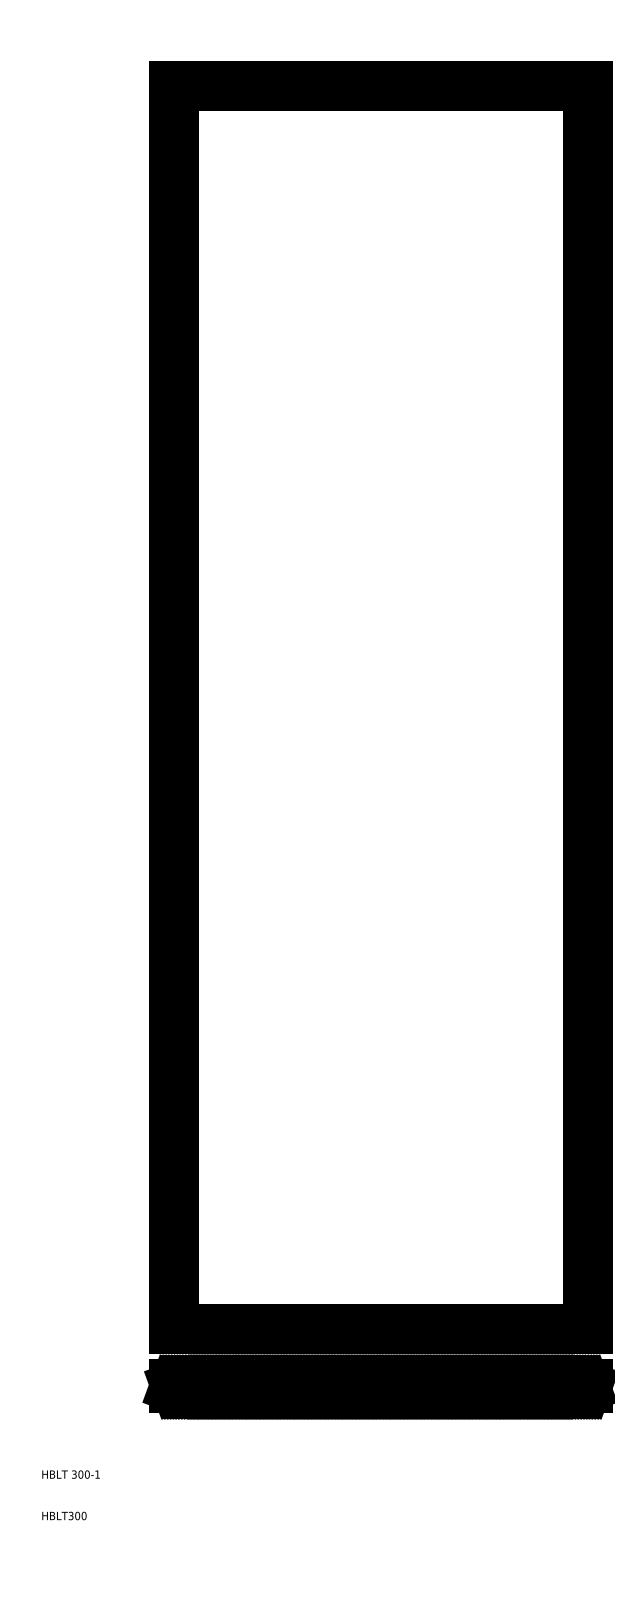
<metadata>
{"format":"dxf","ext":"dxf","renderer":"ezdxf+matplotlib","layout":"modelspace","background":"white","min_lineweight":24,"dpi":150}
</metadata>
<code>
0
SECTION
2
ENTITIES
0
TEXT
8
0
10
10
20
10
30
0
40
2
1
HBLT300
0
TEXT
8
0
10
10
20
20
30
0
40
2
1
HBLT 300-1
0
LINE
8
0
10
41.98
20
356.3
30
0
11
142
21
356.3
31
0
0
LINE
8
0
10
41.98
20
42.32
30
0
11
142
21
42.32
31
0
0
LINE
8
0
10
41.98
20
41.98
30
0
11
142
21
41.98
31
0
0
LINE
8
0
10
41.98
20
42.88
30
0
11
142
21
42.88
31
0
0
LINE
8
0
10
41.98
20
56.25
30
0
11
142
21
56.25
31
0
0
LINE
8
0
10
41.98
20
356.3
30
0
11
41.98
21
56.25
31
0
0
LINE
8
0
10
42.82
20
41.98
30
0
11
42.95
21
42.32
31
0
0
LINE
8
0
10
42.52
20
42.32
30
0
11
42.65
21
41.98
31
0
0
LINE
8
0
10
42.14
20
41.98
30
0
11
42.26
21
42.32
31
0
0
LINE
8
0
10
41.98
20
42.88
30
0
11
41.98
21
41.98
31
0
0
LINE
8
0
10
45.25
20
42.32
30
0
11
45.37
21
41.98
31
0
0
LINE
8
0
10
46.23
20
41.98
30
0
11
46.36
21
42.32
31
0
0
LINE
8
0
10
46.61
20
42.32
30
0
11
46.74
21
41.98
31
0
0
LINE
8
0
10
45.93
20
42.32
30
0
11
46.06
21
41.98
31
0
0
LINE
8
0
10
45.55
20
41.98
30
0
11
45.67
21
42.32
31
0
0
LINE
8
0
10
46.91
20
41.98
30
0
11
47.04
21
42.32
31
0
0
LINE
8
0
10
43.2
20
42.32
30
0
11
43.33
21
41.98
31
0
0
LINE
8
0
10
43.89
20
42.32
30
0
11
44.01
21
41.98
31
0
0
LINE
8
0
10
43.5
20
41.98
30
0
11
43.63
21
42.32
31
0
0
LINE
8
0
10
44.87
20
41.98
30
0
11
44.99
21
42.32
31
0
0
LINE
8
0
10
44.57
20
42.32
30
0
11
44.69
21
41.98
31
0
0
LINE
8
0
10
44.19
20
41.98
30
0
11
44.31
21
42.32
31
0
0
LINE
8
0
10
49.34
20
42.32
30
0
11
49.46
21
41.98
31
0
0
LINE
8
0
10
50.32
20
41.98
30
0
11
50.45
21
42.32
31
0
0
LINE
8
0
10
50.7
20
42.32
30
0
11
50.83
21
41.98
31
0
0
LINE
8
0
10
50.02
20
42.32
30
0
11
50.15
21
41.98
31
0
0
LINE
8
0
10
49.64
20
41.98
30
0
11
49.76
21
42.32
31
0
0
LINE
8
0
10
51
20
41.98
30
0
11
51.13
21
42.32
31
0
0
LINE
8
0
10
47.59
20
41.98
30
0
11
47.72
21
42.32
31
0
0
LINE
8
0
10
47.98
20
42.32
30
0
11
48.1
21
41.98
31
0
0
LINE
8
0
10
47.29
20
42.32
30
0
11
47.42
21
41.98
31
0
0
LINE
8
0
10
48.96
20
41.98
30
0
11
49.08
21
42.32
31
0
0
LINE
8
0
10
48.66
20
42.32
30
0
11
48.78
21
41.98
31
0
0
LINE
8
0
10
48.28
20
41.98
30
0
11
48.4
21
42.32
31
0
0
LINE
8
0
10
53.43
20
42.32
30
0
11
53.55
21
41.98
31
0
0
LINE
8
0
10
55.09
20
41.98
30
0
11
55.22
21
42.32
31
0
0
LINE
8
0
10
54.41
20
41.98
30
0
11
54.54
21
42.32
31
0
0
LINE
8
0
10
54.79
20
42.32
30
0
11
54.92
21
41.98
31
0
0
LINE
8
0
10
54.11
20
42.32
30
0
11
54.24
21
41.98
31
0
0
LINE
8
0
10
53.73
20
41.98
30
0
11
53.85
21
42.32
31
0
0
LINE
8
0
10
51.69
20
41.98
30
0
11
51.81
21
42.32
31
0
0
LINE
8
0
10
52.07
20
42.32
30
0
11
52.19
21
41.98
31
0
0
LINE
8
0
10
51.39
20
42.32
30
0
11
51.51
21
41.98
31
0
0
LINE
8
0
10
53.05
20
41.98
30
0
11
53.17
21
42.32
31
0
0
LINE
8
0
10
52.75
20
42.32
30
0
11
52.87
21
41.98
31
0
0
LINE
8
0
10
52.37
20
41.98
30
0
11
52.49
21
42.32
31
0
0
LINE
8
0
10
59.18
20
41.98
30
0
11
59.31
21
42.32
31
0
0
LINE
8
0
10
57.82
20
41.98
30
0
11
57.95
21
42.32
31
0
0
LINE
8
0
10
58.2
20
42.32
30
0
11
58.33
21
41.98
31
0
0
LINE
8
0
10
58.88
20
42.32
30
0
11
59.01
21
41.98
31
0
0
LINE
8
0
10
58.5
20
41.98
30
0
11
58.63
21
42.32
31
0
0
LINE
8
0
10
57.52
20
42.32
30
0
11
57.65
21
41.98
31
0
0
LINE
8
0
10
55.48
20
42.32
30
0
11
55.6
21
41.98
31
0
0
LINE
8
0
10
55.78
20
41.98
30
0
11
55.9
21
42.32
31
0
0
LINE
8
0
10
56.46
20
41.98
30
0
11
56.58
21
42.32
31
0
0
LINE
8
0
10
56.84
20
42.32
30
0
11
56.96
21
41.98
31
0
0
LINE
8
0
10
57.14
20
41.98
30
0
11
57.26
21
42.32
31
0
0
LINE
8
0
10
56.16
20
42.32
30
0
11
56.28
21
41.98
31
0
0
LINE
8
0
10
63.28
20
41.98
30
0
11
63.4
21
42.32
31
0
0
LINE
8
0
10
61.91
20
41.98
30
0
11
62.04
21
42.32
31
0
0
LINE
8
0
10
62.29
20
42.32
30
0
11
62.42
21
41.98
31
0
0
LINE
8
0
10
62.98
20
42.32
30
0
11
63.1
21
41.98
31
0
0
LINE
8
0
10
62.59
20
41.98
30
0
11
62.72
21
42.32
31
0
0
LINE
8
0
10
61.61
20
42.32
30
0
11
61.74
21
41.98
31
0
0
LINE
8
0
10
59.57
20
42.32
30
0
11
59.69
21
41.98
31
0
0
LINE
8
0
10
59.87
20
41.98
30
0
11
59.99
21
42.32
31
0
0
LINE
8
0
10
60.55
20
41.98
30
0
11
60.67
21
42.32
31
0
0
LINE
8
0
10
60.93
20
42.32
30
0
11
61.05
21
41.98
31
0
0
LINE
8
0
10
61.23
20
41.98
30
0
11
61.35
21
42.32
31
0
0
LINE
8
0
10
60.25
20
42.32
30
0
11
60.37
21
41.98
31
0
0
LINE
8
0
10
66
20
41.98
30
0
11
66.13
21
42.32
31
0
0
LINE
8
0
10
66.38
20
42.32
30
0
11
66.51
21
41.98
31
0
0
LINE
8
0
10
66.68
20
41.98
30
0
11
66.81
21
42.32
31
0
0
LINE
8
0
10
65.7
20
42.32
30
0
11
65.83
21
41.98
31
0
0
LINE
8
0
10
67.37
20
41.98
30
0
11
67.49
21
42.32
31
0
0
LINE
8
0
10
67.07
20
42.32
30
0
11
67.19
21
41.98
31
0
0
LINE
8
0
10
63.66
20
42.32
30
0
11
63.78
21
41.98
31
0
0
LINE
8
0
10
63.96
20
41.98
30
0
11
64.08
21
42.32
31
0
0
LINE
8
0
10
64.34
20
42.32
30
0
11
64.46
21
41.98
31
0
0
LINE
8
0
10
65.32
20
41.98
30
0
11
65.44
21
42.32
31
0
0
LINE
8
0
10
65.02
20
42.32
30
0
11
65.14
21
41.98
31
0
0
LINE
8
0
10
64.64
20
41.98
30
0
11
64.76
21
42.32
31
0
0
LINE
8
0
10
70.09
20
41.98
30
0
11
70.22
21
42.32
31
0
0
LINE
8
0
10
70.47
20
42.32
30
0
11
70.6
21
41.98
31
0
0
LINE
8
0
10
70.77
20
41.98
30
0
11
70.9
21
42.32
31
0
0
LINE
8
0
10
69.79
20
42.32
30
0
11
69.92
21
41.98
31
0
0
LINE
8
0
10
71.46
20
41.98
30
0
11
71.58
21
42.32
31
0
0
LINE
8
0
10
71.16
20
42.32
30
0
11
71.28
21
41.98
31
0
0
LINE
8
0
10
68.73
20
41.98
30
0
11
68.85
21
42.32
31
0
0
LINE
8
0
10
69.11
20
42.32
30
0
11
69.24
21
41.98
31
0
0
LINE
8
0
10
69.41
20
41.98
30
0
11
69.54
21
42.32
31
0
0
LINE
8
0
10
67.75
20
42.32
30
0
11
67.87
21
41.98
31
0
0
LINE
8
0
10
68.43
20
42.32
30
0
11
68.55
21
41.98
31
0
0
LINE
8
0
10
68.05
20
41.98
30
0
11
68.17
21
42.32
31
0
0
LINE
8
0
10
74.18
20
41.98
30
0
11
74.31
21
42.32
31
0
0
LINE
8
0
10
74.57
20
42.32
30
0
11
74.69
21
41.98
31
0
0
LINE
8
0
10
74.87
20
41.98
30
0
11
74.99
21
42.32
31
0
0
LINE
8
0
10
73.88
20
42.32
30
0
11
74.01
21
41.98
31
0
0
LINE
8
0
10
75.55
20
41.98
30
0
11
75.67
21
42.32
31
0
0
LINE
8
0
10
75.25
20
42.32
30
0
11
75.37
21
41.98
31
0
0
LINE
8
0
10
72.82
20
41.98
30
0
11
72.94
21
42.32
31
0
0
LINE
8
0
10
73.2
20
42.32
30
0
11
73.33
21
41.98
31
0
0
LINE
8
0
10
73.5
20
41.98
30
0
11
73.63
21
42.32
31
0
0
LINE
8
0
10
71.84
20
42.32
30
0
11
71.96
21
41.98
31
0
0
LINE
8
0
10
72.52
20
42.32
30
0
11
72.64
21
41.98
31
0
0
LINE
8
0
10
72.14
20
41.98
30
0
11
72.26
21
42.32
31
0
0
LINE
8
0
10
77.97
20
42.32
30
0
11
78.1
21
41.98
31
0
0
LINE
8
0
10
78.96
20
41.98
30
0
11
79.08
21
42.32
31
0
0
LINE
8
0
10
78.66
20
42.32
30
0
11
78.78
21
41.98
31
0
0
LINE
8
0
10
78.27
20
41.98
30
0
11
78.4
21
42.32
31
0
0
LINE
8
0
10
79.34
20
42.32
30
0
11
79.46
21
41.98
31
0
0
LINE
8
0
10
79.64
20
41.98
30
0
11
79.76
21
42.32
31
0
0
LINE
8
0
10
75.93
20
42.32
30
0
11
76.05
21
41.98
31
0
0
LINE
8
0
10
76.61
20
42.32
30
0
11
76.73
21
41.98
31
0
0
LINE
8
0
10
76.23
20
41.98
30
0
11
76.35
21
42.32
31
0
0
LINE
8
0
10
77.59
20
41.98
30
0
11
77.72
21
42.32
31
0
0
LINE
8
0
10
77.29
20
42.32
30
0
11
77.42
21
41.98
31
0
0
LINE
8
0
10
76.91
20
41.98
30
0
11
77.03
21
42.32
31
0
0
LINE
8
0
10
82.06
20
42.32
30
0
11
82.19
21
41.98
31
0
0
LINE
8
0
10
83.05
20
41.98
30
0
11
83.17
21
42.32
31
0
0
LINE
8
0
10
82.75
20
42.32
30
0
11
82.87
21
41.98
31
0
0
LINE
8
0
10
82.36
20
41.98
30
0
11
82.49
21
42.32
31
0
0
LINE
8
0
10
83.43
20
42.32
30
0
11
83.55
21
41.98
31
0
0
LINE
8
0
10
83.73
20
41.98
30
0
11
83.85
21
42.32
31
0
0
LINE
8
0
10
80.32
20
41.98
30
0
11
80.44
21
42.32
31
0
0
LINE
8
0
10
80.7
20
42.32
30
0
11
80.83
21
41.98
31
0
0
LINE
8
0
10
80.02
20
42.32
30
0
11
80.14
21
41.98
31
0
0
LINE
8
0
10
81.68
20
41.98
30
0
11
81.81
21
42.32
31
0
0
LINE
8
0
10
81.38
20
42.32
30
0
11
81.51
21
41.98
31
0
0
LINE
8
0
10
81
20
41.98
30
0
11
81.13
21
42.32
31
0
0
LINE
8
0
10
142
20
356.3
30
0
11
142
21
56.25
31
0
0
LINE
8
0
10
116.8
20
42.32
30
0
11
117
21
41.98
31
0
0
LINE
8
0
10
86.16
20
42.32
30
0
11
86.28
21
41.98
31
0
0
LINE
8
0
10
87.82
20
41.98
30
0
11
87.94
21
42.32
31
0
0
LINE
8
0
10
87.14
20
41.98
30
0
11
87.26
21
42.32
31
0
0
LINE
8
0
10
87.52
20
42.32
30
0
11
87.64
21
41.98
31
0
0
LINE
8
0
10
86.84
20
42.32
30
0
11
86.96
21
41.98
31
0
0
LINE
8
0
10
86.46
20
41.98
30
0
11
86.58
21
42.32
31
0
0
LINE
8
0
10
84.41
20
41.98
30
0
11
84.53
21
42.32
31
0
0
LINE
8
0
10
84.79
20
42.32
30
0
11
84.92
21
41.98
31
0
0
LINE
8
0
10
84.11
20
42.32
30
0
11
84.23
21
41.98
31
0
0
LINE
8
0
10
85.77
20
41.98
30
0
11
85.9
21
42.32
31
0
0
LINE
8
0
10
85.47
20
42.32
30
0
11
85.6
21
41.98
31
0
0
LINE
8
0
10
85.09
20
41.98
30
0
11
85.22
21
42.32
31
0
0
LINE
8
0
10
91.91
20
41.98
30
0
11
92.03
21
42.32
31
0
0
LINE
8
0
10
90.55
20
41.98
30
0
11
90.67
21
42.32
31
0
0
LINE
8
0
10
90.93
20
42.32
30
0
11
91.05
21
41.98
31
0
0
LINE
8
0
10
91.61
20
42.32
30
0
11
91.73
21
41.98
31
0
0
LINE
8
0
10
91.23
20
41.98
30
0
11
91.35
21
42.32
31
0
0
LINE
8
0
10
90.25
20
42.32
30
0
11
90.37
21
41.98
31
0
0
LINE
8
0
10
88.2
20
42.32
30
0
11
88.32
21
41.98
31
0
0
LINE
8
0
10
88.5
20
41.98
30
0
11
88.62
21
42.32
31
0
0
LINE
8
0
10
89.18
20
41.98
30
0
11
89.31
21
42.32
31
0
0
LINE
8
0
10
89.56
20
42.32
30
0
11
89.69
21
41.98
31
0
0
LINE
8
0
10
89.86
20
41.98
30
0
11
89.99
21
42.32
31
0
0
LINE
8
0
10
88.88
20
42.32
30
0
11
89.01
21
41.98
31
0
0
LINE
8
0
10
96
20
41.98
30
0
11
96.12
21
42.32
31
0
0
LINE
8
0
10
94.64
20
41.98
30
0
11
94.76
21
42.32
31
0
0
LINE
8
0
10
95.02
20
42.32
30
0
11
95.14
21
41.98
31
0
0
LINE
8
0
10
95.7
20
42.32
30
0
11
95.82
21
41.98
31
0
0
LINE
8
0
10
95.32
20
41.98
30
0
11
95.44
21
42.32
31
0
0
LINE
8
0
10
94.34
20
42.32
30
0
11
94.46
21
41.98
31
0
0
LINE
8
0
10
92.29
20
42.32
30
0
11
92.42
21
41.98
31
0
0
LINE
8
0
10
92.59
20
41.98
30
0
11
92.72
21
42.32
31
0
0
LINE
8
0
10
93.27
20
41.98
30
0
11
93.4
21
42.32
31
0
0
LINE
8
0
10
93.65
20
42.32
30
0
11
93.78
21
41.98
31
0
0
LINE
8
0
10
93.95
20
41.98
30
0
11
94.08
21
42.32
31
0
0
LINE
8
0
10
92.97
20
42.32
30
0
11
93.1
21
41.98
31
0
0
LINE
8
0
10
99.79
20
42.32
30
0
11
99.91
21
41.98
31
0
0
LINE
8
0
10
100.1
20
41.98
30
0
11
100.2
21
42.32
31
0
0
LINE
8
0
10
98.43
20
42.32
30
0
11
98.55
21
41.98
31
0
0
LINE
8
0
10
99.41
20
41.98
30
0
11
99.53
21
42.32
31
0
0
LINE
8
0
10
99.11
20
42.32
30
0
11
99.23
21
41.98
31
0
0
LINE
8
0
10
98.73
20
41.98
30
0
11
98.85
21
42.32
31
0
0
LINE
8
0
10
96.38
20
42.32
30
0
11
96.51
21
41.98
31
0
0
LINE
8
0
10
96.68
20
41.98
30
0
11
96.81
21
42.32
31
0
0
LINE
8
0
10
97.36
20
41.98
30
0
11
97.49
21
42.32
31
0
0
LINE
8
0
10
97.75
20
42.32
30
0
11
97.87
21
41.98
31
0
0
LINE
8
0
10
98.05
20
41.98
30
0
11
98.17
21
42.32
31
0
0
LINE
8
0
10
97.06
20
42.32
30
0
11
97.19
21
41.98
31
0
0
LINE
8
0
10
108.7
20
42.32
30
0
11
108.8
21
41.98
31
0
0
LINE
8
0
10
104.6
20
42.32
30
0
11
104.7
21
41.98
31
0
0
LINE
8
0
10
103.9
20
42.32
30
0
11
104
21
41.98
31
0
0
LINE
8
0
10
104.2
20
41.98
30
0
11
104.3
21
42.32
31
0
0
LINE
8
0
10
102.5
20
42.32
30
0
11
102.6
21
41.98
31
0
0
LINE
8
0
10
103.5
20
41.98
30
0
11
103.6
21
42.32
31
0
0
LINE
8
0
10
103.2
20
42.32
30
0
11
103.3
21
41.98
31
0
0
LINE
8
0
10
102.8
20
41.98
30
0
11
102.9
21
42.32
31
0
0
LINE
8
0
10
100.8
20
41.98
30
0
11
100.9
21
42.32
31
0
0
LINE
8
0
10
100.5
20
42.32
30
0
11
100.6
21
41.98
31
0
0
LINE
8
0
10
101.2
20
42.32
30
0
11
101.3
21
41.98
31
0
0
LINE
8
0
10
102.1
20
41.98
30
0
11
102.3
21
42.32
31
0
0
LINE
8
0
10
101.8
20
42.32
30
0
11
102
21
41.98
31
0
0
LINE
8
0
10
101.5
20
41.98
30
0
11
101.6
21
42.32
31
0
0
LINE
8
0
10
108.3
20
41.98
30
0
11
108.4
21
42.32
31
0
0
LINE
8
0
10
108
20
42.32
30
0
11
108.1
21
41.98
31
0
0
LINE
8
0
10
106.6
20
42.32
30
0
11
106.7
21
41.98
31
0
0
LINE
8
0
10
107.6
20
41.98
30
0
11
107.7
21
42.32
31
0
0
LINE
8
0
10
107.3
20
42.32
30
0
11
107.4
21
41.98
31
0
0
LINE
8
0
10
106.9
20
41.98
30
0
11
107
21
42.32
31
0
0
LINE
8
0
10
104.9
20
41.98
30
0
11
105
21
42.32
31
0
0
LINE
8
0
10
105.2
20
42.32
30
0
11
105.4
21
41.98
31
0
0
LINE
8
0
10
106.2
20
41.98
30
0
11
106.4
21
42.32
31
0
0
LINE
8
0
10
105.9
20
42.32
30
0
11
106.1
21
41.98
31
0
0
LINE
8
0
10
105.5
20
41.98
30
0
11
105.7
21
42.32
31
0
0
LINE
8
0
10
112.7
20
42.32
30
0
11
112.9
21
41.98
31
0
0
LINE
8
0
10
110.7
20
42.32
30
0
11
110.8
21
41.98
31
0
0
LINE
8
0
10
111.7
20
41.98
30
0
11
111.8
21
42.32
31
0
0
LINE
8
0
10
112.1
20
42.32
30
0
11
112.2
21
41.98
31
0
0
LINE
8
0
10
111.4
20
42.32
30
0
11
111.5
21
41.98
31
0
0
LINE
8
0
10
111
20
41.98
30
0
11
111.1
21
42.32
31
0
0
LINE
8
0
10
112.4
20
41.98
30
0
11
112.5
21
42.32
31
0
0
LINE
8
0
10
109
20
41.98
30
0
11
109.1
21
42.32
31
0
0
LINE
8
0
10
109.3
20
42.32
30
0
11
109.5
21
41.98
31
0
0
LINE
8
0
10
110.3
20
41.98
30
0
11
110.4
21
42.32
31
0
0
LINE
8
0
10
110
20
42.32
30
0
11
110.1
21
41.98
31
0
0
LINE
8
0
10
109.6
20
41.98
30
0
11
109.8
21
42.32
31
0
0
LINE
8
0
10
114.8
20
42.32
30
0
11
114.9
21
41.98
31
0
0
LINE
8
0
10
115.8
20
41.98
30
0
11
115.9
21
42.32
31
0
0
LINE
8
0
10
116.2
20
42.32
30
0
11
116.3
21
41.98
31
0
0
LINE
8
0
10
115.5
20
42.32
30
0
11
115.6
21
41.98
31
0
0
LINE
8
0
10
115.1
20
41.98
30
0
11
115.2
21
42.32
31
0
0
LINE
8
0
10
116.5
20
41.98
30
0
11
116.6
21
42.32
31
0
0
LINE
8
0
10
113
20
41.98
30
0
11
113.2
21
42.32
31
0
0
LINE
8
0
10
113.4
20
42.32
30
0
11
113.6
21
41.98
31
0
0
LINE
8
0
10
114.4
20
41.98
30
0
11
114.5
21
42.32
31
0
0
LINE
8
0
10
114.1
20
42.32
30
0
11
114.2
21
41.98
31
0
0
LINE
8
0
10
113.7
20
41.98
30
0
11
113.9
21
42.32
31
0
0
LINE
8
0
10
133.2
20
42.32
30
0
11
133.3
21
41.98
31
0
0
LINE
8
0
10
125
20
42.32
30
0
11
125.1
21
41.98
31
0
0
LINE
8
0
10
120.9
20
42.32
30
0
11
121
21
41.98
31
0
0
LINE
8
0
10
118.9
20
42.32
30
0
11
119
21
41.98
31
0
0
LINE
8
0
10
120.5
20
41.98
30
0
11
120.7
21
42.32
31
0
0
LINE
8
0
10
119.9
20
41.98
30
0
11
120
21
42.32
31
0
0
LINE
8
0
10
120.2
20
42.32
30
0
11
120.4
21
41.98
31
0
0
LINE
8
0
10
119.6
20
42.32
30
0
11
119.7
21
41.98
31
0
0
LINE
8
0
10
119.2
20
41.98
30
0
11
119.3
21
42.32
31
0
0
LINE
8
0
10
117.1
20
41.98
30
0
11
117.3
21
42.32
31
0
0
LINE
8
0
10
117.5
20
42.32
30
0
11
117.6
21
41.98
31
0
0
LINE
8
0
10
118.5
20
41.98
30
0
11
118.6
21
42.32
31
0
0
LINE
8
0
10
118.2
20
42.32
30
0
11
118.3
21
41.98
31
0
0
LINE
8
0
10
117.8
20
41.98
30
0
11
117.9
21
42.32
31
0
0
LINE
8
0
10
124.6
20
41.98
30
0
11
124.8
21
42.32
31
0
0
LINE
8
0
10
123.3
20
41.98
30
0
11
123.4
21
42.32
31
0
0
LINE
8
0
10
123.7
20
42.32
30
0
11
123.8
21
41.98
31
0
0
LINE
8
0
10
124.3
20
42.32
30
0
11
124.5
21
41.98
31
0
0
LINE
8
0
10
124
20
41.98
30
0
11
124.1
21
42.32
31
0
0
LINE
8
0
10
123
20
42.32
30
0
11
123.1
21
41.98
31
0
0
LINE
8
0
10
121.2
20
41.98
30
0
11
121.3
21
42.32
31
0
0
LINE
8
0
10
121.9
20
41.98
30
0
11
122
21
42.32
31
0
0
LINE
8
0
10
122.3
20
42.32
30
0
11
122.4
21
41.98
31
0
0
LINE
8
0
10
122.6
20
41.98
30
0
11
122.7
21
42.32
31
0
0
LINE
8
0
10
121.6
20
42.32
30
0
11
121.7
21
41.98
31
0
0
LINE
8
0
10
129.1
20
42.32
30
0
11
129.2
21
41.98
31
0
0
LINE
8
0
10
128.7
20
41.98
30
0
11
128.8
21
42.32
31
0
0
LINE
8
0
10
127.4
20
41.98
30
0
11
127.5
21
42.32
31
0
0
LINE
8
0
10
127.7
20
42.32
30
0
11
127.9
21
41.98
31
0
0
LINE
8
0
10
128.4
20
42.32
30
0
11
128.5
21
41.98
31
0
0
LINE
8
0
10
128
20
41.98
30
0
11
128.2
21
42.32
31
0
0
LINE
8
0
10
127.1
20
42.32
30
0
11
127.2
21
41.98
31
0
0
LINE
8
0
10
125.3
20
41.98
30
0
11
125.4
21
42.32
31
0
0
LINE
8
0
10
126
20
41.98
30
0
11
126.1
21
42.32
31
0
0
LINE
8
0
10
126.4
20
42.32
30
0
11
126.5
21
41.98
31
0
0
LINE
8
0
10
126.7
20
41.98
30
0
11
126.8
21
42.32
31
0
0
LINE
8
0
10
125.7
20
42.32
30
0
11
125.8
21
41.98
31
0
0
LINE
8
0
10
131.5
20
41.98
30
0
11
131.6
21
42.32
31
0
0
LINE
8
0
10
131.8
20
42.32
30
0
11
132
21
41.98
31
0
0
LINE
8
0
10
132.5
20
42.32
30
0
11
132.6
21
41.98
31
0
0
LINE
8
0
10
132.1
20
41.98
30
0
11
132.3
21
42.32
31
0
0
LINE
8
0
10
132.8
20
41.98
30
0
11
132.9
21
42.32
31
0
0
LINE
8
0
10
131.2
20
42.32
30
0
11
131.3
21
41.98
31
0
0
LINE
8
0
10
129.4
20
41.98
30
0
11
129.5
21
42.32
31
0
0
LINE
8
0
10
129.8
20
42.32
30
0
11
129.9
21
41.98
31
0
0
LINE
8
0
10
130.1
20
41.98
30
0
11
130.2
21
42.32
31
0
0
LINE
8
0
10
130.5
20
42.32
30
0
11
130.6
21
41.98
31
0
0
LINE
8
0
10
130.8
20
41.98
30
0
11
130.9
21
42.32
31
0
0
LINE
8
0
10
141.4
20
42.32
30
0
11
141.5
21
41.98
31
0
0
LINE
8
0
10
137.3
20
42.32
30
0
11
137.4
21
41.98
31
0
0
LINE
8
0
10
136.2
20
41.98
30
0
11
136.3
21
42.32
31
0
0
LINE
8
0
10
136.6
20
42.32
30
0
11
136.7
21
41.98
31
0
0
LINE
8
0
10
135.9
20
42.32
30
0
11
136
21
41.98
31
0
0
LINE
8
0
10
135.5
20
41.98
30
0
11
135.7
21
42.32
31
0
0
LINE
8
0
10
136.9
20
41.98
30
0
11
137
21
42.32
31
0
0
LINE
8
0
10
133.9
20
42.32
30
0
11
134
21
41.98
31
0
0
LINE
8
0
10
134.9
20
41.98
30
0
11
135
21
42.32
31
0
0
LINE
8
0
10
134.6
20
42.32
30
0
11
134.7
21
41.98
31
0
0
LINE
8
0
10
134.2
20
41.98
30
0
11
134.3
21
42.32
31
0
0
LINE
8
0
10
133.5
20
41.98
30
0
11
133.6
21
42.32
31
0
0
LINE
8
0
10
135.2
20
42.32
30
0
11
135.4
21
41.98
31
0
0
LINE
8
0
10
140.3
20
41.98
30
0
11
140.4
21
42.32
31
0
0
LINE
8
0
10
140.7
20
42.32
30
0
11
140.8
21
41.98
31
0
0
LINE
8
0
10
140
20
42.32
30
0
11
140.1
21
41.98
31
0
0
LINE
8
0
10
139.6
20
41.98
30
0
11
139.8
21
42.32
31
0
0
LINE
8
0
10
141
20
41.98
30
0
11
141.1
21
42.32
31
0
0
LINE
8
0
10
138
20
42.32
30
0
11
138.1
21
41.98
31
0
0
LINE
8
0
10
139
20
41.98
30
0
11
139.1
21
42.32
31
0
0
LINE
8
0
10
138.7
20
42.32
30
0
11
138.8
21
41.98
31
0
0
LINE
8
0
10
138.3
20
41.98
30
0
11
138.4
21
42.32
31
0
0
LINE
8
0
10
137.6
20
41.98
30
0
11
137.7
21
42.32
31
0
0
LINE
8
0
10
139.3
20
42.32
30
0
11
139.5
21
41.98
31
0
0
LINE
8
0
10
142
20
42.88
30
0
11
142
21
41.98
31
0
0
LINE
8
0
10
141.7
20
41.98
30
0
11
141.8
21
42.32
31
0
0
ENDSEC
0
EOF

</code>
